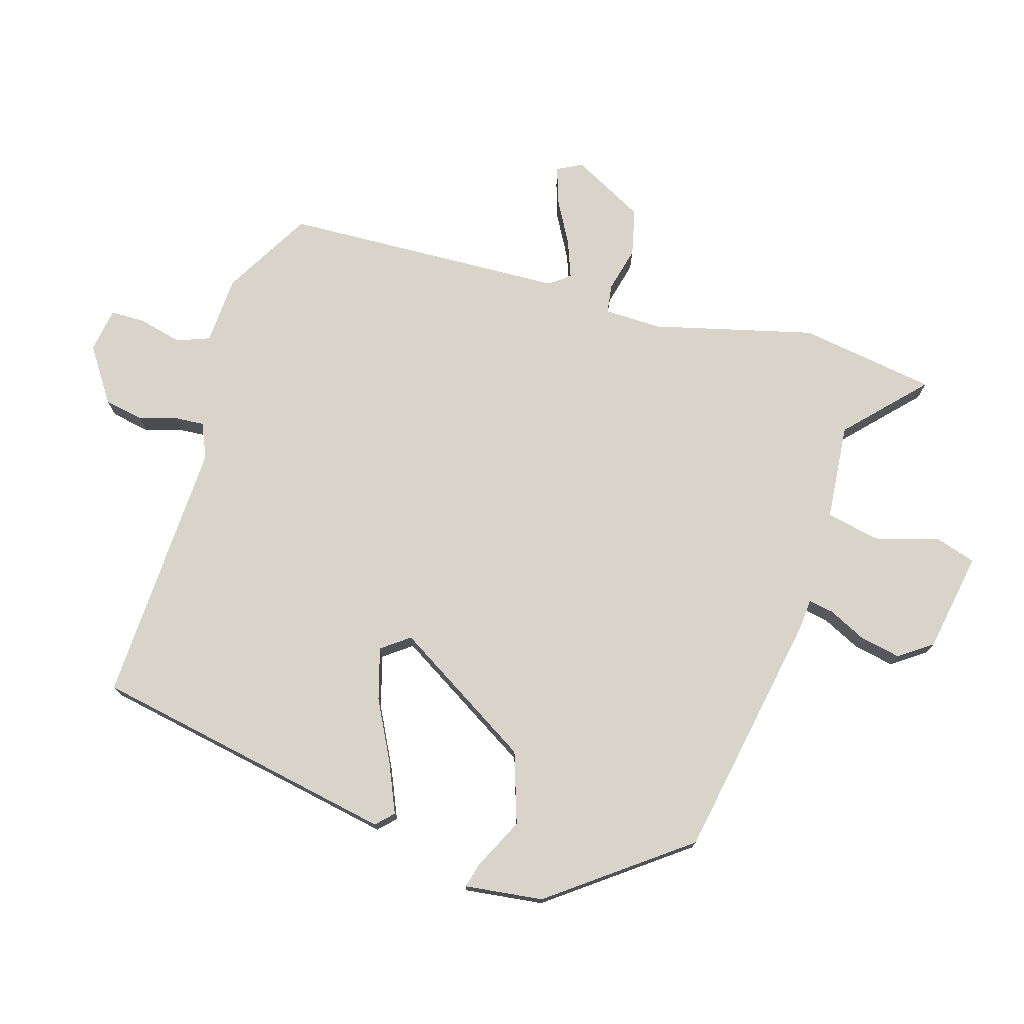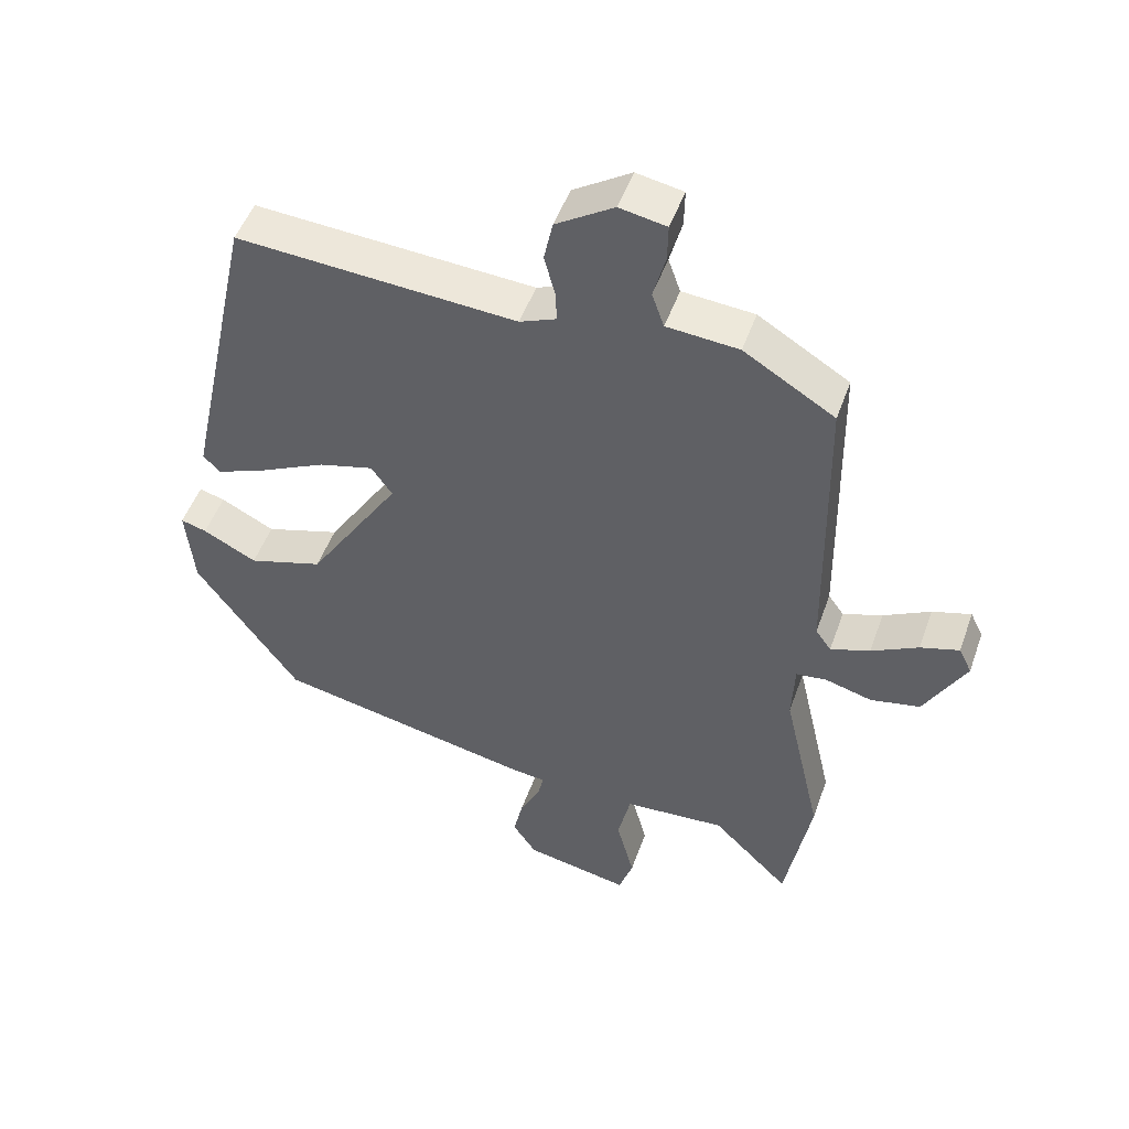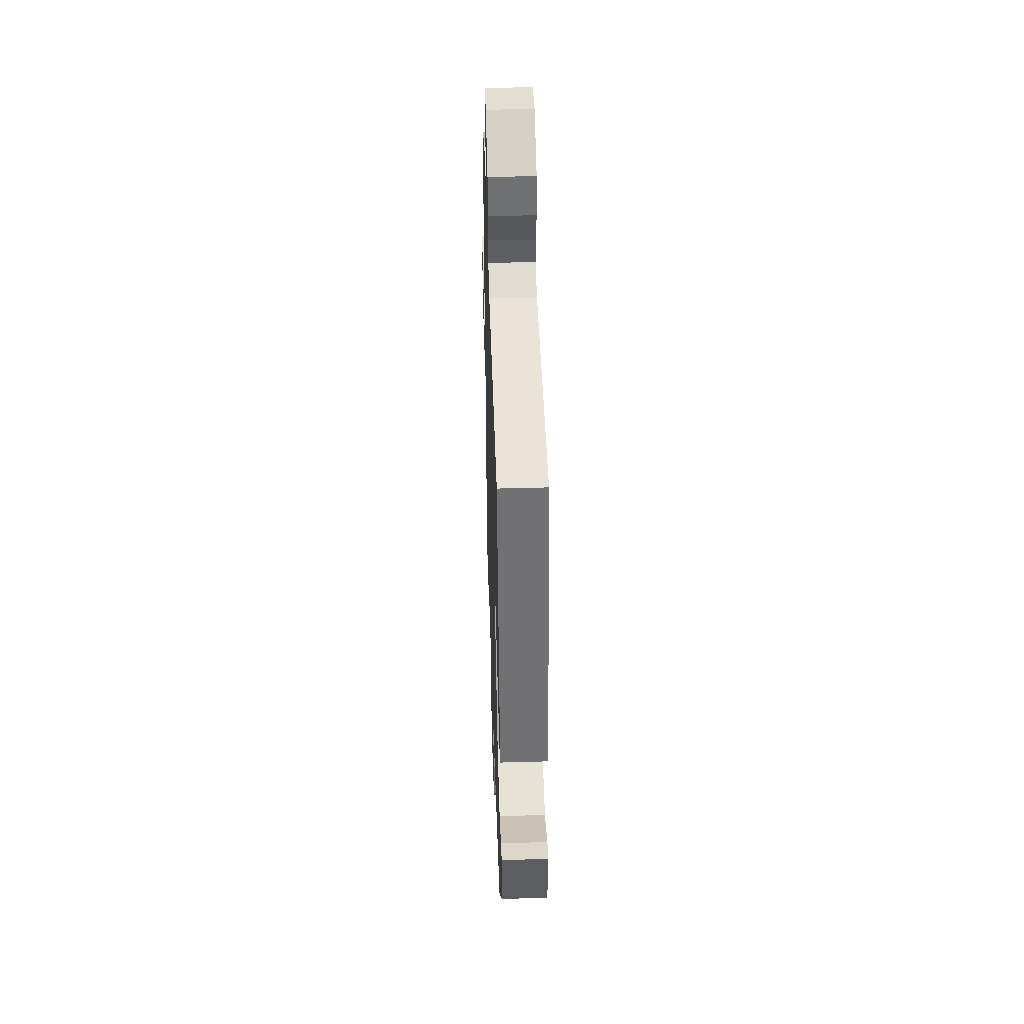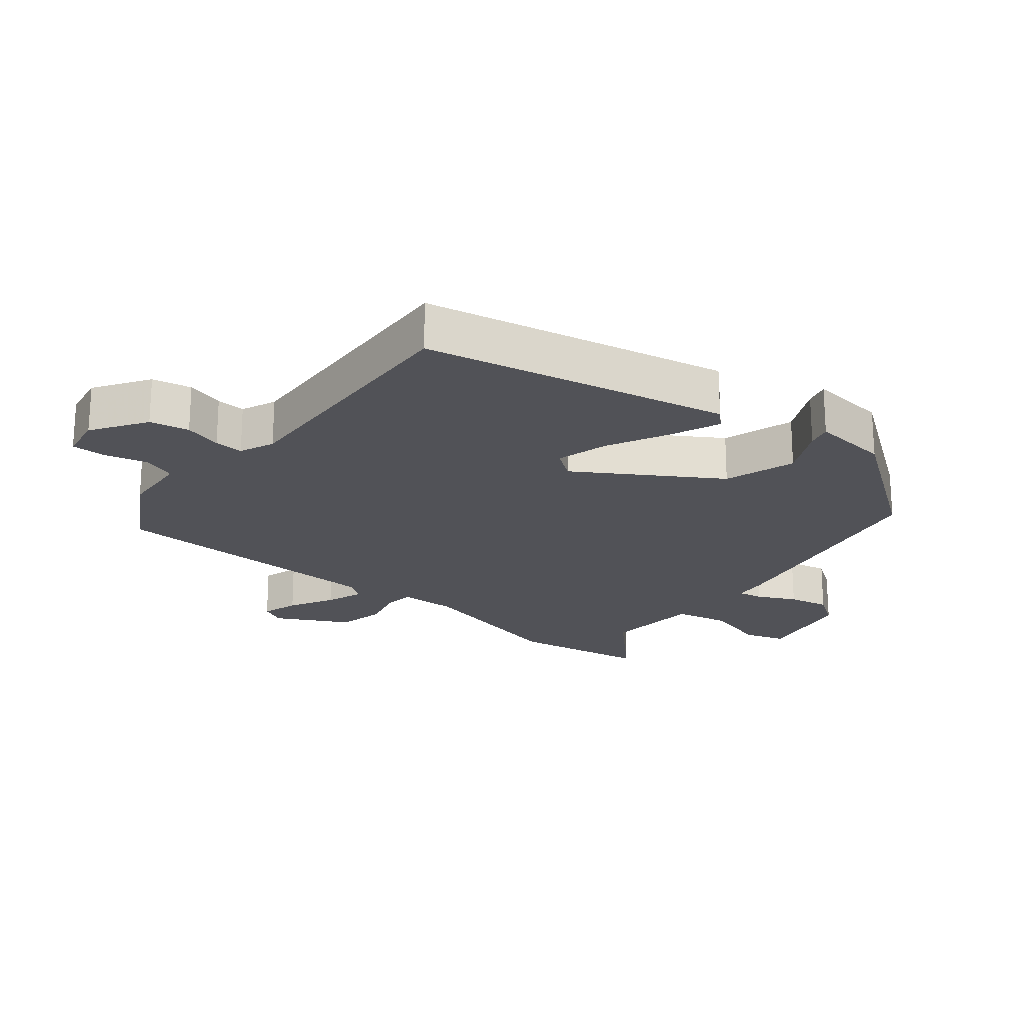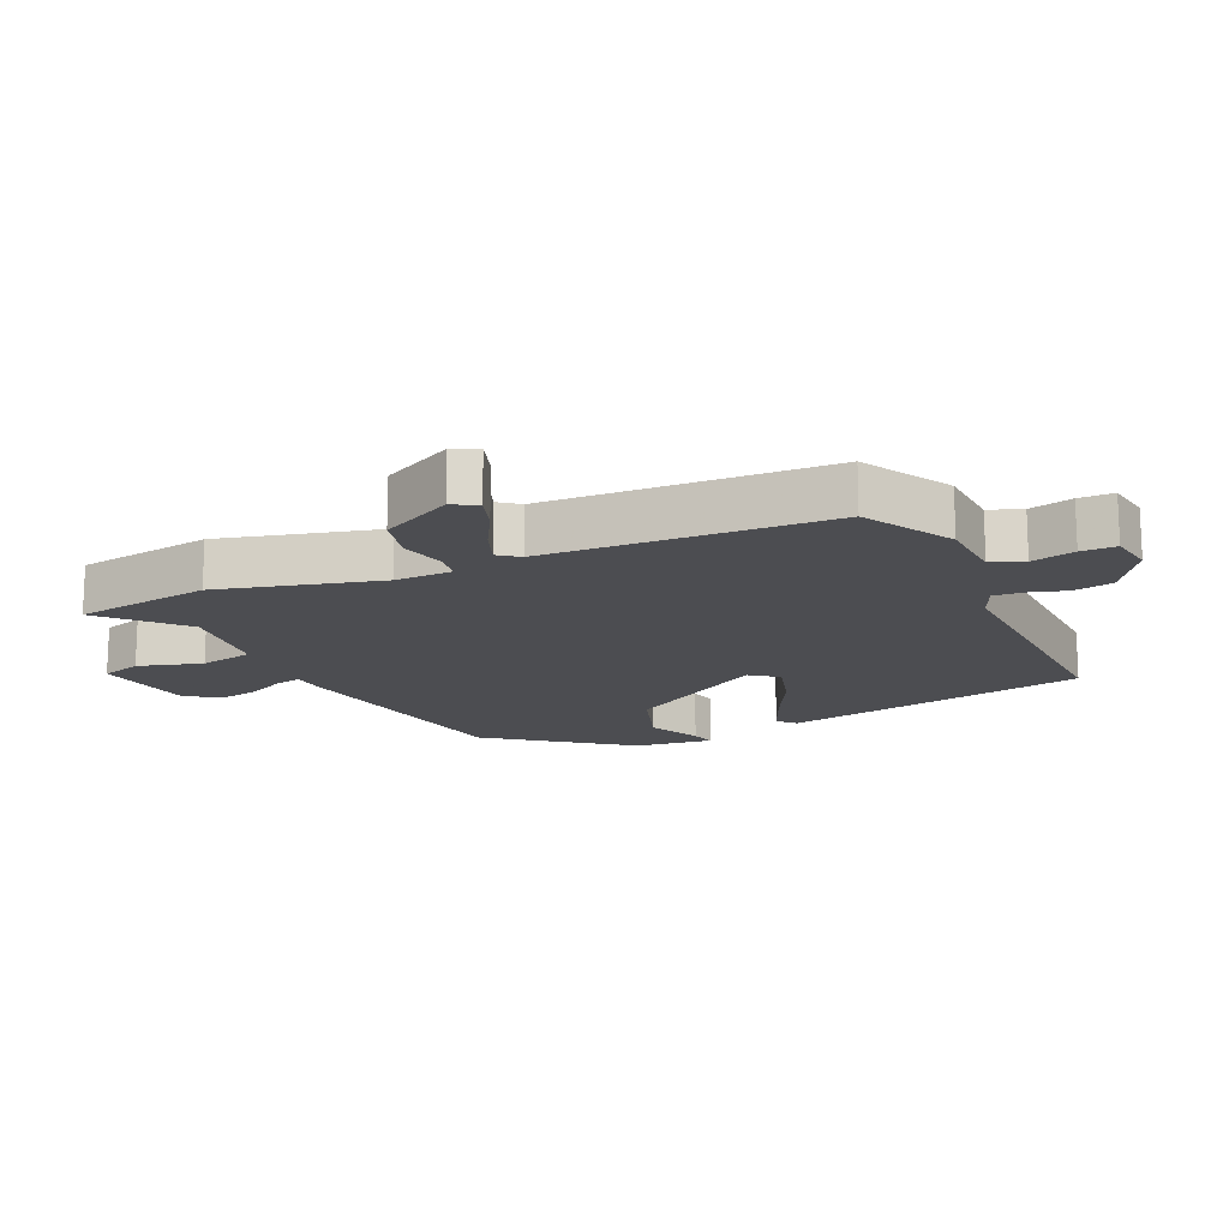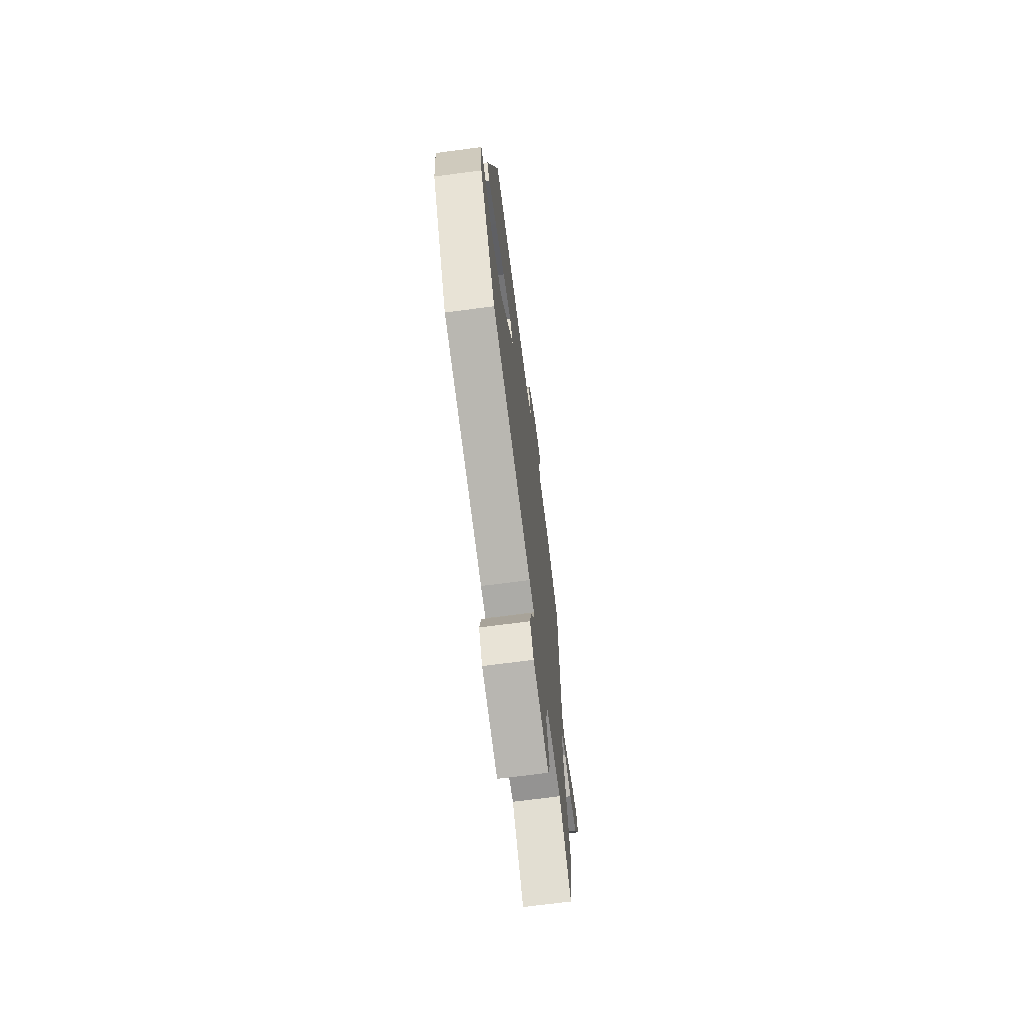
<metadata>
{"format":"obj","ext":"obj","renderer":"f3d","projection":"perspective","resolution":1024,"background":"white","views":[{"elev":75.3,"azim":105.3,"up":"+Y"},{"elev":49.4,"azim":-160.8,"up":"+Z"},{"elev":47.0,"azim":88.2,"up":"+Z"},{"elev":-21.5,"azim":50.2,"up":"+Y"},{"elev":-16.1,"azim":-67.2,"up":"+Y"},{"elev":-70.5,"azim":97.5,"up":"+Z"}]}
</metadata>
<code>
v 0.38 0.07 0.517
v 0.482 0.07 0.045
v 0.457 0.07 0.019
v 0.38 0.07 0.05
v 0.285 0.07 0.096
v 0.204 0.07 0.117
v 0.173 0.07 0.073
v 0.31 0.07 -0.14
v 0.421 0.07 -0.174
v 0.5 0.07 -0.133
v 0.538 0.07 -0.122
v 0.526 0.07 -0.244
v 0.374 0.07 -0.458
v -0.011 0.07 -0.538
v -0.059 0.07 -0.543
v -0.051 0.07 -0.582
v -0.021 0.07 -0.64
v -0.007 0.07 -0.703
v -0.042 0.07 -0.755
v -0.196 0.07 -0.786
v -0.217 0.07 -0.724
v -0.191 0.07 -0.624
v -0.21 0.07 -0.541
v -0.36 0.07 -0.531
v -0.474 0.07 -0.644
v -0.512 0.07 -0.434
v -0.455 0.07 -0.183
v -0.459 0.07 -0.094
v -0.504 0.07 -0.089
v -0.573 0.07 -0.108
v -0.646 0.07 -0.093
v -0.707 0.07 0.017
v -0.688 0.07 0.056
v -0.631 0.07 0.039
v -0.562 0.07 0.003
v -0.504 0.07 -0.017
v -0.481 0.07 0.015
v -0.474 0.07 0.454
v -0.34 0.07 0.536
v -0.234 0.07 0.545
v -0.216 0.07 0.596
v -0.234 0.07 0.663
v -0.235 0.07 0.717
v -0.166 0.07 0.73
v -0.081 0.07 0.676
v -0.068 0.07 0.615
v -0.084 0.07 0.556
v -0.086 0.07 0.511
v -0.032 0.07 0.489
v 0.38 0 0.517
v 0.482 0 0.045
v 0.457 0 0.019
v 0.38 0 0.05
v 0.285 0 0.096
v 0.204 0 0.117
v 0.173 0 0.073
v 0.31 0 -0.14
v 0.421 0 -0.174
v 0.5 0 -0.133
v 0.538 0 -0.122
v 0.526 0 -0.244
v 0.374 0 -0.458
v -0.011 0 -0.538
v -0.059 0 -0.543
v -0.051 0 -0.582
v -0.021 0 -0.64
v -0.007 0 -0.703
v -0.042 0 -0.755
v -0.196 0 -0.786
v -0.217 0 -0.724
v -0.191 0 -0.624
v -0.21 0 -0.541
v -0.36 0 -0.531
v -0.474 0 -0.644
v -0.512 0 -0.434
v -0.455 0 -0.183
v -0.459 0 -0.094
v -0.504 0 -0.089
v -0.573 0 -0.108
v -0.646 0 -0.093
v -0.707 0 0.017
v -0.688 0 0.056
v -0.631 0 0.039
v -0.562 0 0.003
v -0.504 0 -0.017
v -0.481 0 0.015
v -0.474 0 0.454
v -0.34 0 0.536
v -0.234 0 0.545
v -0.216 0 0.596
v -0.234 0 0.663
v -0.235 0 0.717
v -0.166 0 0.73
v -0.081 0 0.676
v -0.068 0 0.615
v -0.084 0 0.556
v -0.086 0 0.511
v -0.032 0 0.489
f 45 46 47
f 44 45 47
f 43 44 47
f 42 43 47
f 41 42 47
f 40 41 47 48
f 40 48 49
f 39 40 49
f 38 39 49
f 37 38 49
f 33 34 35
f 32 33 35
f 31 32 35
f 30 31 35
f 29 30 35
f 28 29 35 36
f 24 25 26 27
f 23 24 27 28
f 20 21 22
f 19 20 22
f 18 19 22
f 17 18 22
f 16 17 22
f 15 16 22 23
f 14 15 23
f 13 14 23
f 12 13 23
f 11 12 23
f 10 11 23
f 9 10 23
f 8 9 23 28
f 3 4 5
f 2 3 5
f 1 2 5
f 49 1 5
f 49 5 6
f 37 49 6 7
f 28 36 37
f 8 28 37
f 7 8 37
f 96 95 94
f 96 94 93
f 96 93 92
f 96 92 91
f 96 91 90
f 97 96 90 89
f 98 97 89
f 98 89 88
f 98 88 87
f 98 87 86
f 84 83 82
f 84 82 81
f 84 81 80
f 84 80 79
f 84 79 78
f 85 84 78 77
f 76 75 74 73
f 77 76 73 72
f 71 70 69
f 71 69 68
f 71 68 67
f 71 67 66
f 71 66 65
f 72 71 65 64
f 72 64 63
f 72 63 62
f 72 62 61
f 72 61 60
f 72 60 59
f 72 59 58
f 77 72 58 57
f 54 53 52
f 54 52 51
f 54 51 50
f 54 50 98
f 55 54 98
f 56 55 98 86
f 86 85 77
f 86 77 57
f 86 57 56
f 1 50 51 2
f 2 51 52 3
f 3 52 53 4
f 4 53 54 5
f 5 54 55 6
f 6 55 56 7
f 7 56 57 8
f 8 57 58 9
f 9 58 59 10
f 10 59 60 11
f 11 60 61 12
f 12 61 62 13
f 13 62 63 14
f 14 63 64 15
f 15 64 65 16
f 16 65 66 17
f 17 66 67 18
f 18 67 68 19
f 19 68 69 20
f 20 69 70 21
f 21 70 71 22
f 22 71 72 23
f 23 72 73 24
f 24 73 74 25
f 25 74 75 26
f 26 75 76 27
f 27 76 77 28
f 28 77 78 29
f 29 78 79 30
f 30 79 80 31
f 31 80 81 32
f 32 81 82 33
f 33 82 83 34
f 34 83 84 35
f 35 84 85 36
f 36 85 86 37
f 37 86 87 38
f 38 87 88 39
f 39 88 89 40
f 40 89 90 41
f 41 90 91 42
f 42 91 92 43
f 43 92 93 44
f 44 93 94 45
f 45 94 95 46
f 46 95 96 47
f 47 96 97 48
f 48 97 98 49
f 49 98 50 1

</code>
